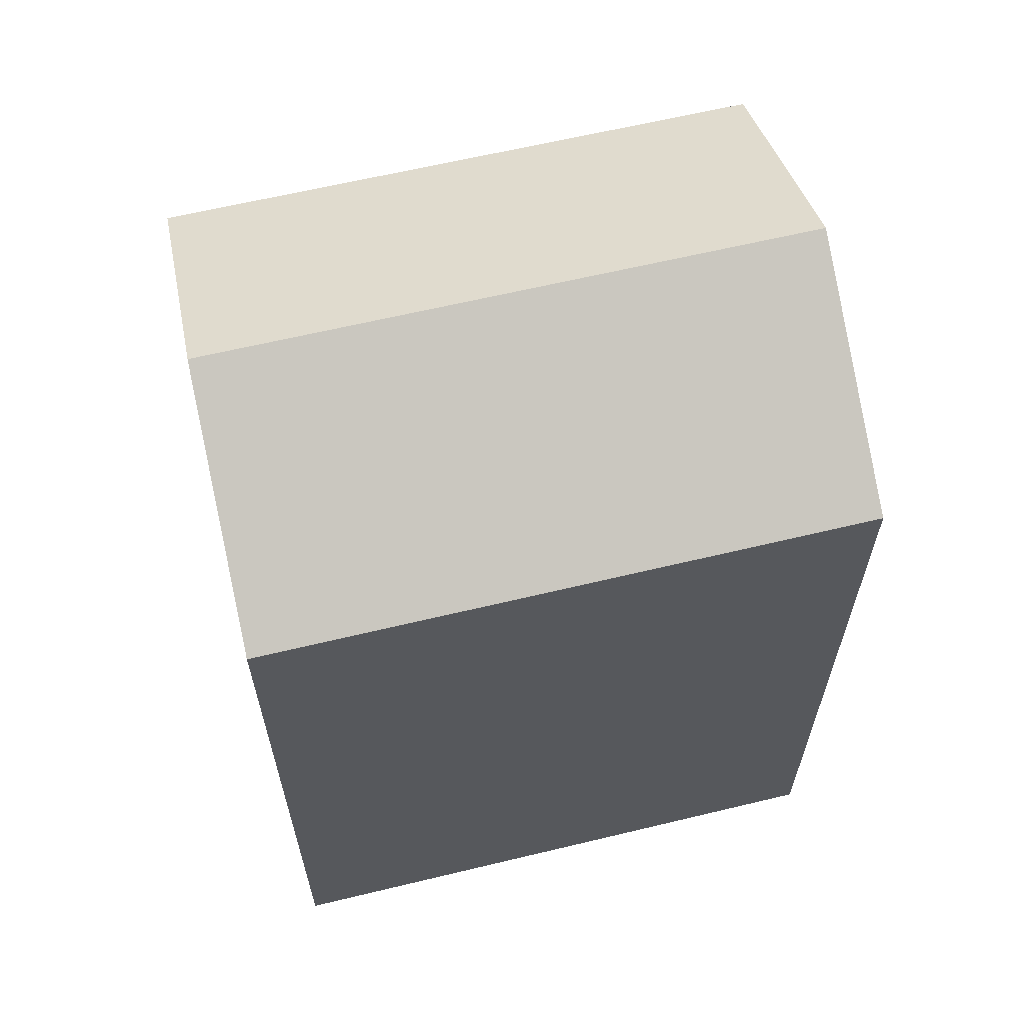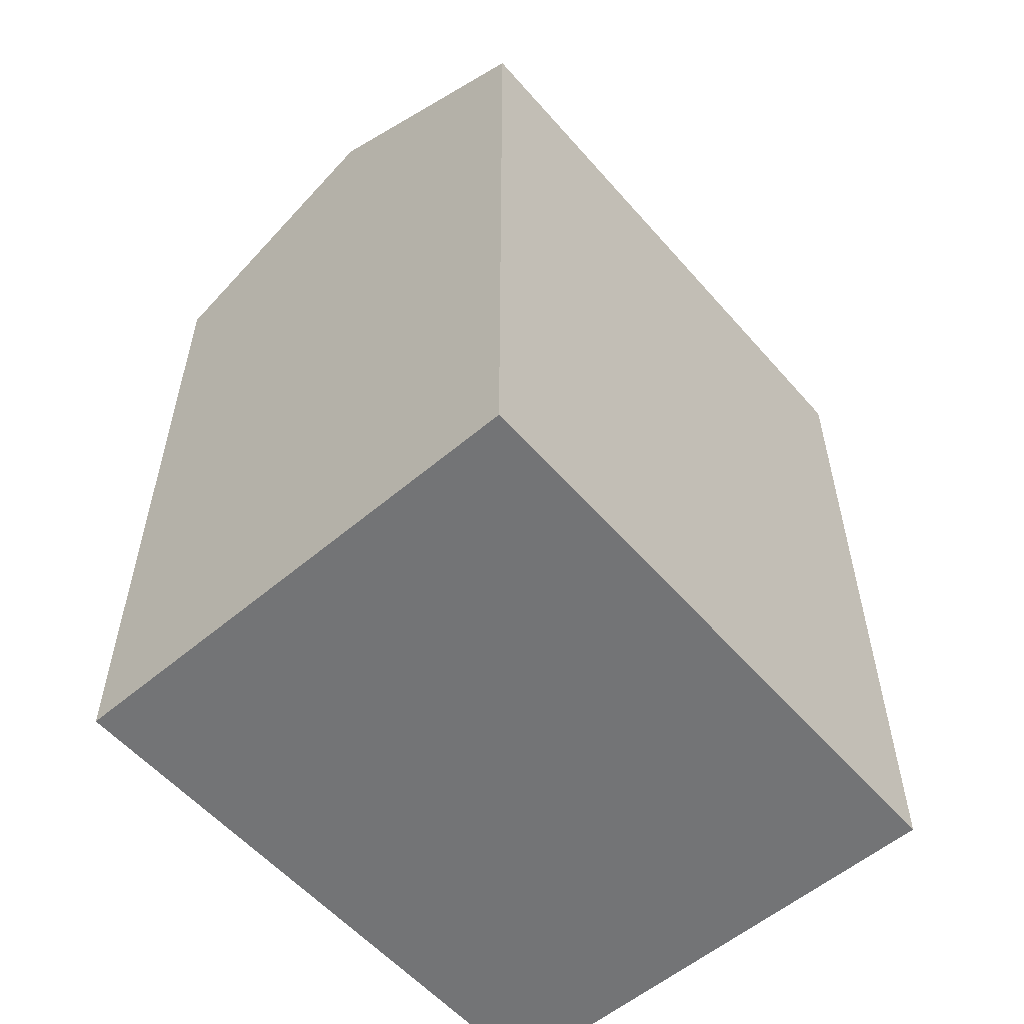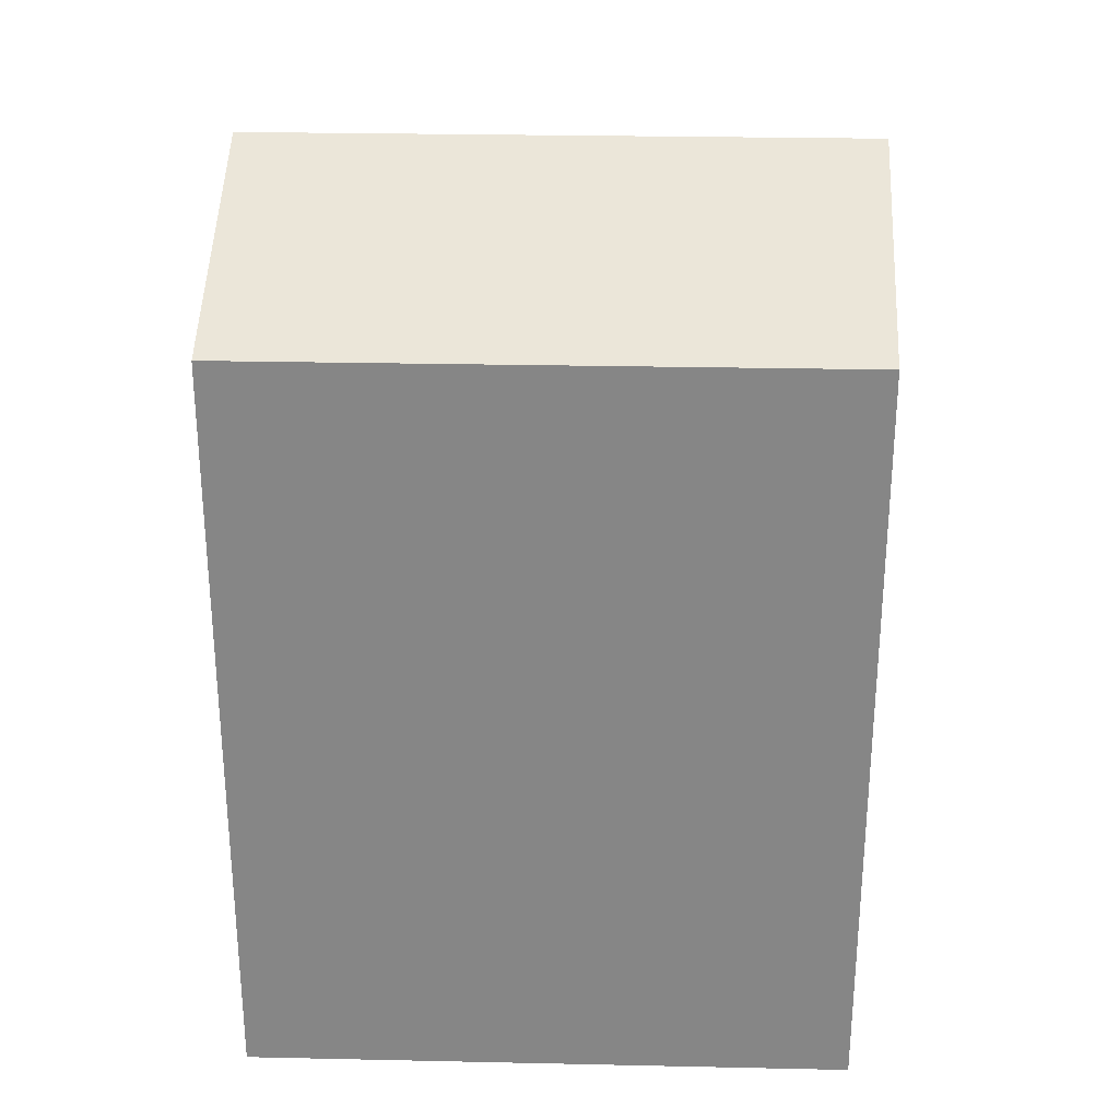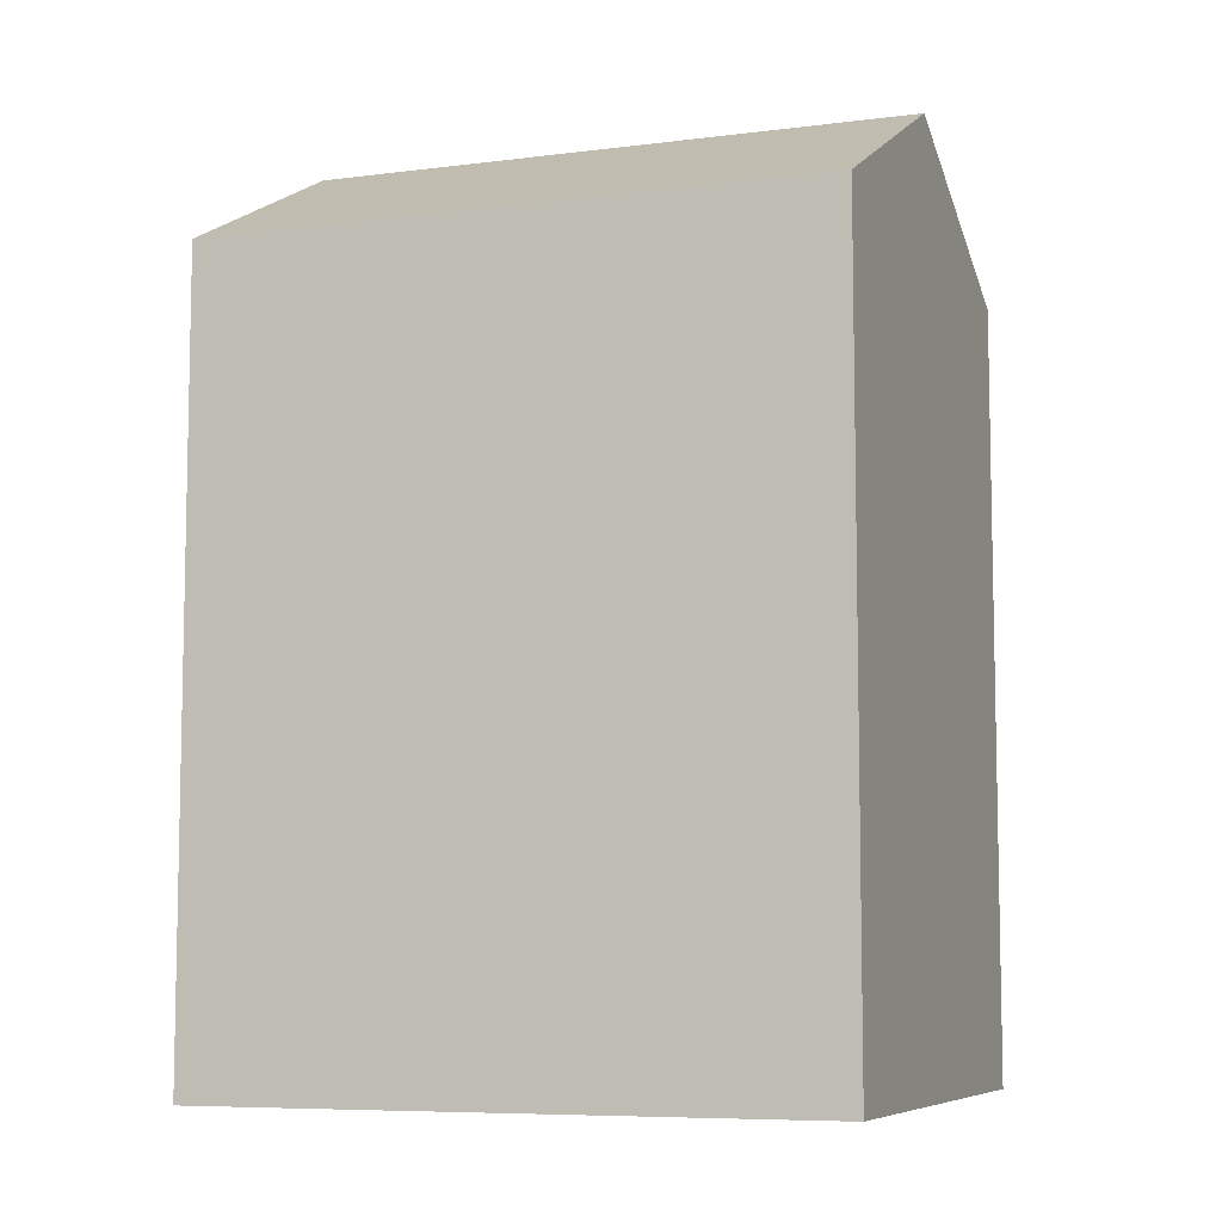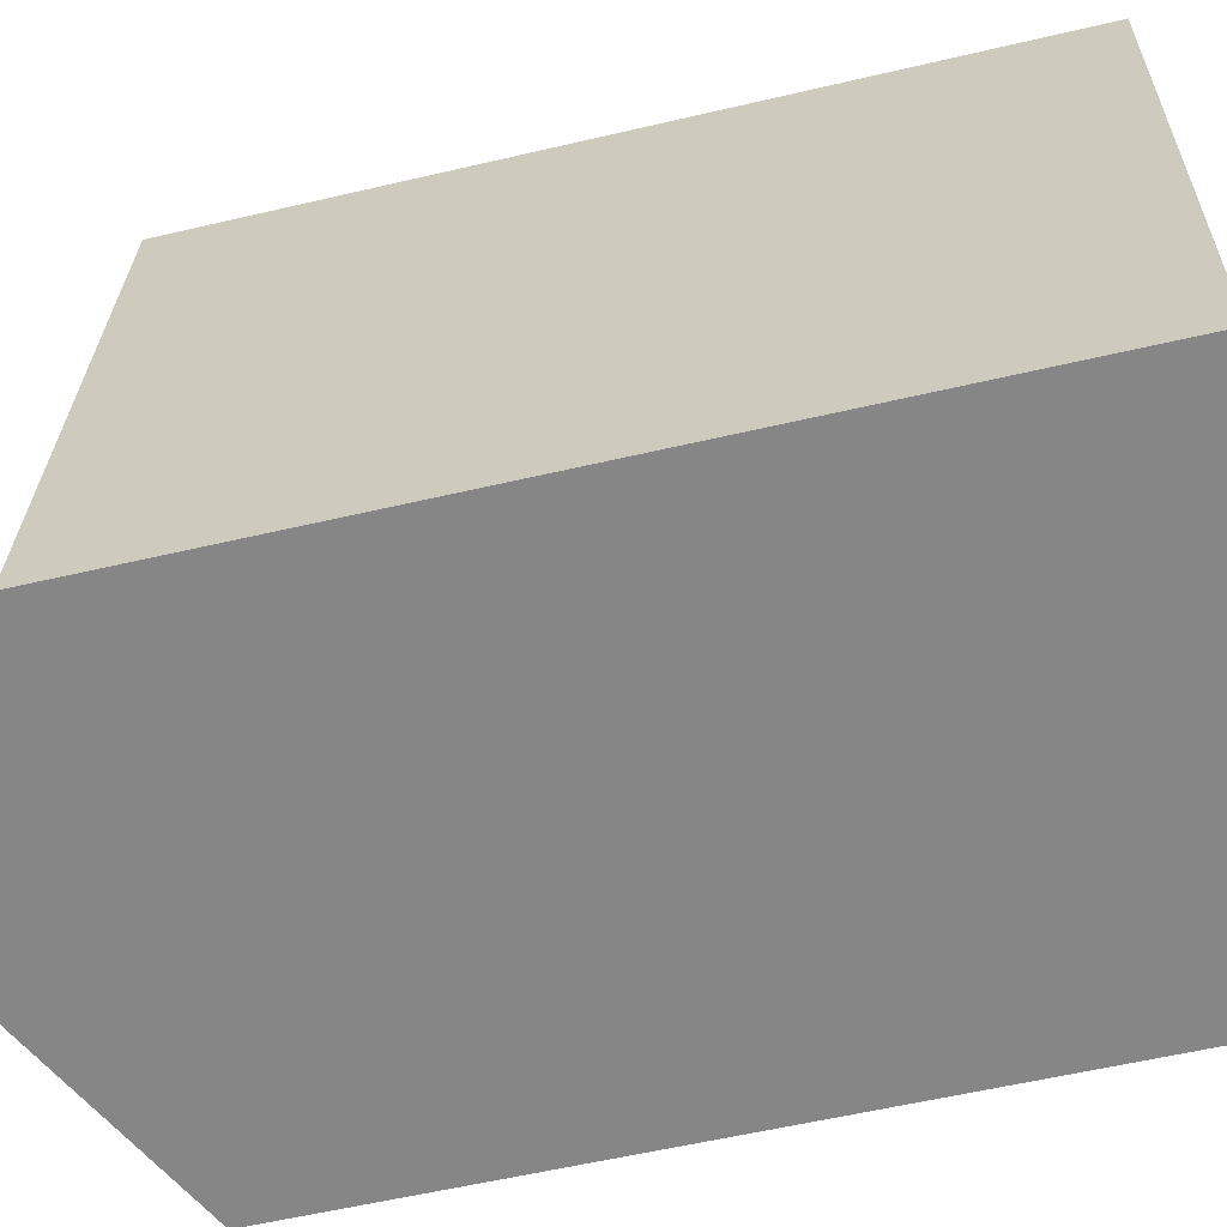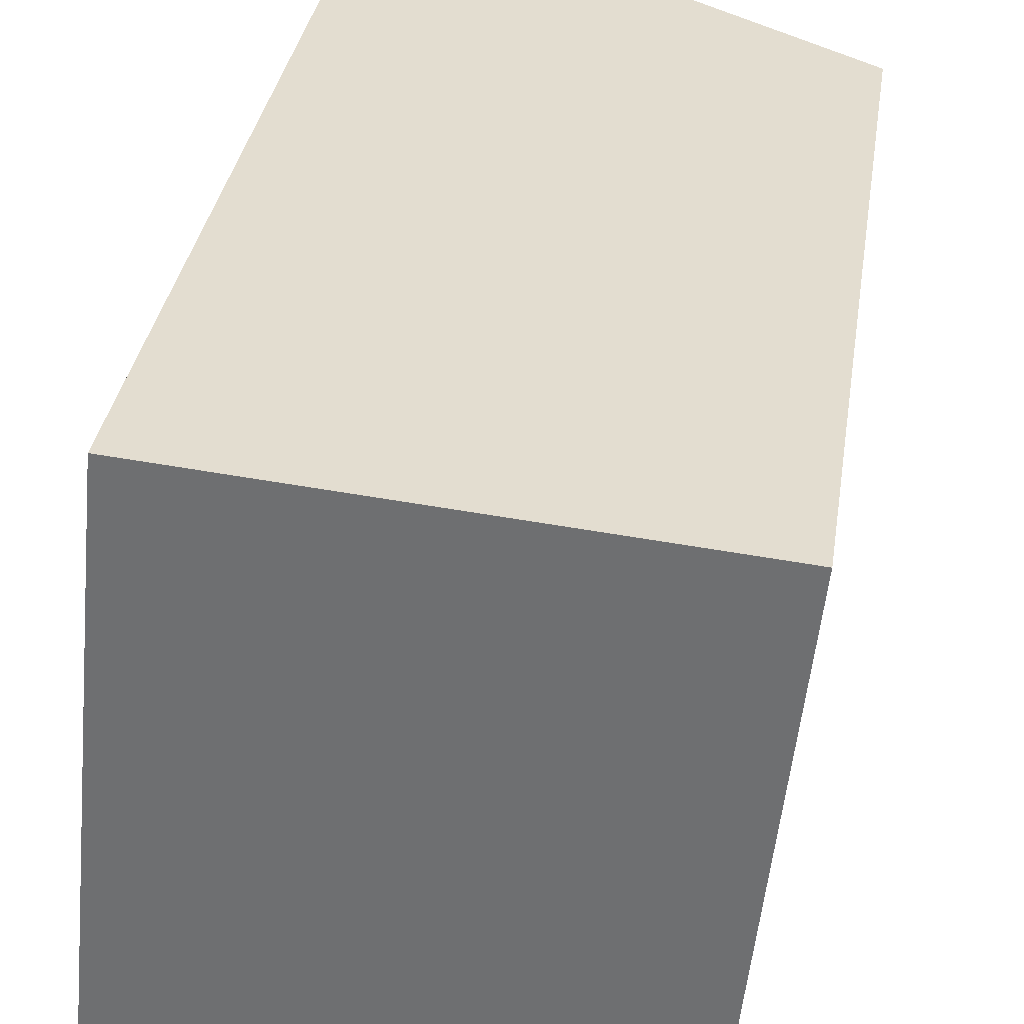
<metadata>
{"format":"obj","ext":"obj","renderer":"f3d","projection":"perspective","resolution":1024,"background":"white","views":[{"elev":62.8,"azim":82.1,"up":"+Y"},{"elev":-56.1,"azim":-133.8,"up":"+Y"},{"elev":27.8,"azim":-82.3,"up":"+Y"},{"elev":-7.5,"azim":115.7,"up":"+Y"},{"elev":-57.6,"azim":-76.3,"up":"+Z"},{"elev":34.1,"azim":8.7,"up":"+Z"}]}
</metadata>
<code>
v  6.843 -7.915e-16 12.93
v  10.96 5.448e-17 -0.8897
v  12.32 -7.642e-16 12.48
v  1.363 -8.187e-16 13.37
v  0 0 0
v  5.48 2.724e-17 -0.4449
v  12.32 16.89 12.48
v  1.363 16.89 13.37
v  6.843 19.65 12.93
v  0.0003597 16.89 -0.0005343
v  10.96 16.89 -0.8903
v  5.481 19.65 -0.4455
g defaultobject
f 1 2 3
f 2 1 4
f 2 4 5
f 2 5 6
f 7 1 3
f 1 7 4
f 4 7 8
f 8 7 9
f 10 6 5
f 6 10 2
f 2 10 11
f 11 10 12
f 8 5 4
f 5 8 10
f 2 7 3
f 7 2 11
f 12 8 9
f 8 12 10
f 11 9 7
f 9 11 12

</code>
